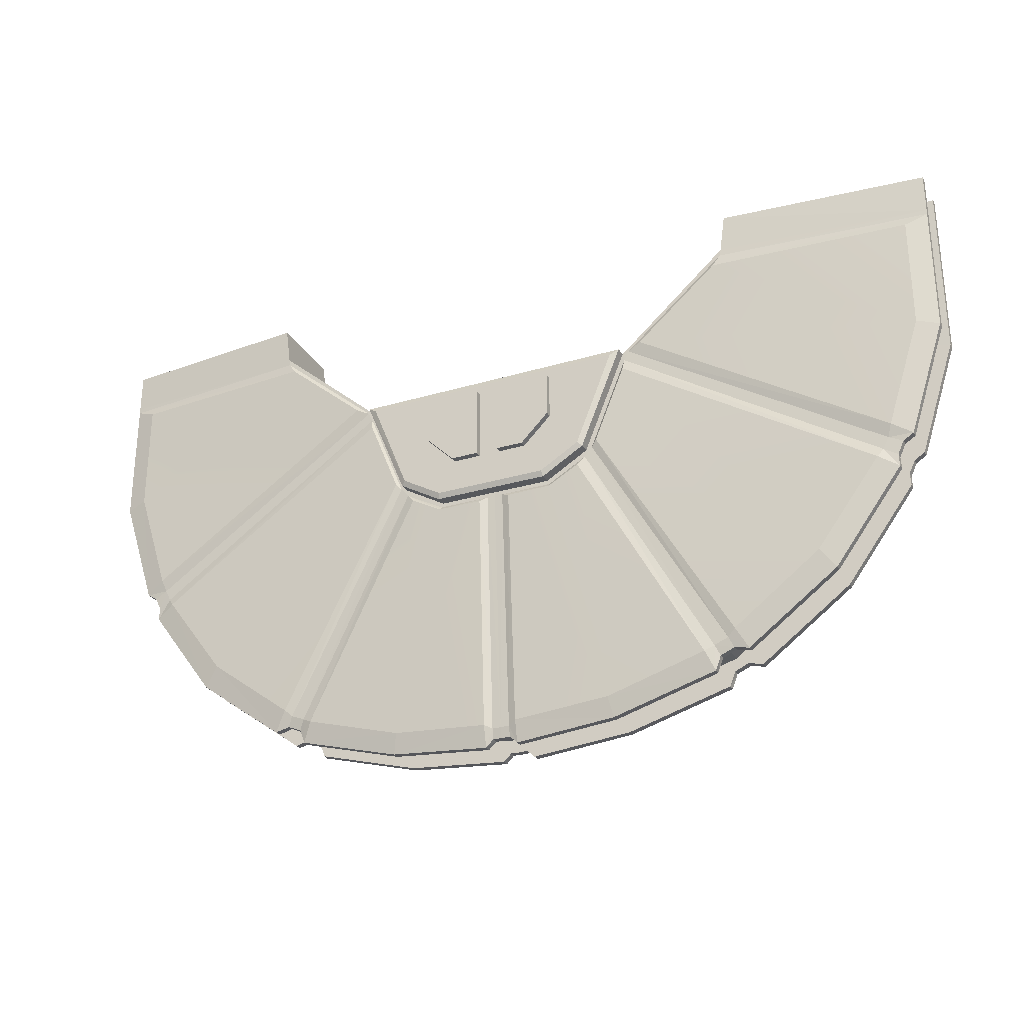
<metadata>
{"format":"obj","ext":"obj","renderer":"f3d","projection":"perspective","resolution":1024,"background":"white","views":[{"elev":-28.1,"azim":-155.5,"up":"+Y"}]}
</metadata>
<code>
o Cube.004_Cube.005_Material.025_Cube.004_Cube.005_Material.001
v 1e-06 0.08361 -3.431
v 2.267 0.08362 -3.016
v 2.616 4.407 -3.538
v 2.616 4.407 -3.797
v 0.4338 4.407 -3.538
v 3.761 1.207 -3.538
v 3.932 1.067 -3.431
v 2.209 0.2973 -3.538
v 5.222 4.841 -3.538
v 5.565 5.06 -3.431
v 1e-06 4.841 -3.538
v 1e-06 5.055 -3.431
v 1e-06 0.2973 -3.538
v 2.267 0.08361 -3.431
v 2.612 2.673 -3.538
v 1.516 1.582 -3.538
v 0.4338 1.582 -3.538
v 2.612 2.673 -3.797
v 0.4338 4.407 -3.797
v 0.4338 1.582 -3.797
v 1.516 1.582 -3.797
v 1e-06 5.055 -3.016
v 18 8.77 -2.319
v 18 3.548 -2.319
v 15.96 -2.069 -2.054
v 13.32 -5.634 -2.054
v 13.32 -5.634 -2.319
v 9.843 -8.184 -2.054
v 9.276 -8.042 -2.054
v 9.844 -8.183 -2.319
v 18 8.77 -2.054
v 17.15 8.767 -2.056
v 18 3.548 -2.054
v 0.6378 -10.33 -2.054
v 0.3308 -10.04 -2.054
v 4.528 -9.979 -2.054
v 4.528 -9.979 -2.319
v 8.539 -8.841 -2.319
v 1e-06 -10.05 -2.054
v 16.57 -0.8249 -2.054
v 16.18 -1.074 -2.054
v 8.754 -8.281 -2.054
v 8.749 -8.283 -2.319
v 15.94 -1.582 -2.054
v 15.94 -1.583 -2.319
v 8.522 -8.84 -2.054
v 15.54 -1.065 -2.054
v 15.96 -2.066 -2.319
v 9.864 8.848 -3.012
v 16.18 -1.074 -2.319
v 5.566 5.06 -2.767
v 9.864 8.848 -2.762
v 5.566 5.06 -3.017
v 1e-06 -10.05 -2.319
v 9.28 -8.06 -2.319
v 16.58 -0.8228 -2.319
v 12.75 -4.898 -2.054
v 1e-06 -9.552 -2.054
v 17.15 3.769 -2.056
v 4.357 -9.12 -2.054
v 8.835 -7.776 -2.054
v 15.54 -1.065 -2.154
v 12.75 -4.898 -2.154
v 8.835 -7.776 -2.154
v 17.15 3.769 -2.156
v 4.357 -9.12 -2.154
v 1e-06 -9.552 -2.154
v 17.15 8.767 -2.156
v 17.16 3.784 -2.517
v 9.399 -7.39 -2.51
v 4.383 1.395 -3.111
v 8.2 -8.072 -2.516
v 15.65 -0.8383 -2.389
v 5.64 4.771 -3.017
v 5.817 5.139 -3.016
v 3.929 1.064 -3.017
v 4.17 1.154 -3.017
v 9.821 8.583 -3.013
v 18 8.574 -2.32
v 9.521 8.143 -3.099
v 15.43 -1.284 -2.389
v 15.2 -1.597 -2.51
v 3.867 0.7937 -3.016
v 8.561 -7.885 -2.426
v 4.374 -9.195 -2.517
v 9.097 -7.661 -2.419
v 1e-06 0.08361 -3.022
v 2.342 -0.07547 -3.016
v 0.3386 -9.635 -2.406
v 0.3207 -0.07725 -3.016
v 0.6252 -0.217 -3.113
v 1e-06 -0.08067 -3.011
v 12.74 -4.888 -2.51
v 0.6382 -10.33 -2.319
v 0.3417 -10.04 -2.319
v 2.365 -0.1998 -3.113
v 1e-06 -9.648 -2.404
v 15.82 -0.361 -2.517
v 6.334 5.393 -3.099
v 17.16 8.193 -2.517
v 5.581 4.353 -3.111
v 0.6431 -9.489 -2.517
v 3.578 0.4631 -3.113
v 18 10.33 -2.054
v 17.15 10.33 -2.056
v 18 10.33 -2.319
v 10.07 10.33 -3.012
v 10.07 10.33 -2.762
v 1e-06 0.08361 0.6662
v 2.267 0.08362 0.2516
v 2.616 4.407 0.7731
v 2.616 4.407 1.032
v 0.4338 4.407 0.7731
v 3.761 1.207 0.7731
v 3.932 1.067 0.6662
v 2.209 0.2973 0.7731
v 5.222 4.841 0.7731
v 5.565 5.06 0.6662
v 1e-06 4.841 0.7731
v 1e-06 5.055 0.6662
v 1e-06 0.2973 0.7731
v 2.267 0.08361 0.6662
v 3.929 1.064 0.2525
v 2.612 2.673 0.7731
v 1.516 1.582 0.7731
v 0.4338 1.582 0.7731
v 2.612 2.673 1.032
v 0.4338 4.407 1.032
v 0.4338 1.582 1.032
v 1.516 1.582 1.032
v 1e-06 5.055 0.2519
v 18 8.77 -0.4455
v 18 3.548 -0.4455
v 15.96 -2.069 -0.7106
v 13.32 -5.634 -0.7106
v 9.843 -8.184 -0.7106
v 9.276 -8.042 -0.7106
v 18 8.77 -0.7106
v 17.15 8.767 -0.7086
v 18 3.548 -0.7106
v 0.6378 -10.33 -0.7106
v 0.3308 -10.04 -0.7106
v 4.528 -9.979 -0.7106
v 1e-06 -10.05 -0.7106
v 16.57 -0.8249 -0.7106
v 16.18 -1.074 -0.7106
v 8.754 -8.281 -0.7106
v 15.94 -1.582 -0.7106
v 8.522 -8.84 -0.7106
v 12.75 -4.898 -0.7102
v 9.864 8.848 0.2475
v 5.566 5.06 0.001963
v 9.864 8.848 -0.002543
v 1e-06 -10.05 -0.446
v 8.749 -8.283 -0.4455
v 13.32 -5.634 -0.4455
v 0.6382 -10.33 -0.4455
v 4.528 -9.979 -0.4455
v 16.58 -0.8228 -0.4455
v 15.94 -1.583 -0.4455
v 8.835 -7.776 -0.7108
v 1e-06 -9.552 -0.711
v 15.54 -1.065 -0.7106
v 17.15 3.769 -0.7086
v 4.357 -9.12 -0.7108
v 15.54 -1.065 -0.6106
v 12.75 -4.898 -0.6102
v 8.835 -7.776 -0.6108
v 17.15 3.769 -0.6086
v 4.357 -9.12 -0.6108
v 1e-06 -9.552 -0.611
v 17.15 8.767 -0.6086
v 17.16 8.193 -0.2475
v 17.16 3.784 -0.2475
v 9.521 8.143 0.3349
v 12.74 -4.888 -0.2547
v 16.18 -1.074 -0.4455
v 15.65 -0.8383 -0.3759
v 15.96 -2.066 -0.4455
v 15.2 -1.597 -0.2547
v 5.64 4.771 0.2525
v 5.566 5.06 0.252
v 5.817 5.139 0.2516
v 4.17 1.154 0.2523
v 9.821 8.583 0.2486
v 18 8.574 -0.4447
v 15.43 -1.284 -0.376
v 3.867 0.7937 0.2515
v 8.561 -7.885 -0.3386
v 8.2 -8.072 -0.249
v 8.539 -8.841 -0.4455
v 4.374 -9.195 -0.2473
v 9.097 -7.661 -0.3457
v 4.383 1.395 0.3464
v 1e-06 0.08361 0.257
v 2.342 -0.07547 0.2515
v 0.3386 -9.635 -0.3588
v 0.3207 -0.07725 0.2513
v 9.844 -8.183 -0.4455
v 9.28 -8.06 -0.4455
v 1e-06 -0.08067 0.2467
v 0.3417 -10.04 -0.446
v 2.365 -0.1998 0.3488
v 1e-06 -9.648 -0.3601
v 15.82 -0.361 -0.2475
v 6.334 5.393 0.3349
v 0.6252 -0.217 0.3488
v 5.581 4.353 0.3464
v 3.578 0.4631 0.3489
v 9.399 -7.39 -0.2547
v 0.6431 -9.489 -0.2473
v 18 10.33 -0.7106
v 17.15 10.33 -0.7086
v 10.07 10.33 0.2475
v 10.07 10.33 -0.002543
v 18 10.33 -0.4455
v -2.267 0.08362 -3.016
v -2.616 4.407 -3.538
v -2.616 4.407 -3.797
v -0.4338 4.407 -3.538
v -3.761 1.207 -3.538
v -3.932 1.067 -3.431
v -2.209 0.2973 -3.538
v -5.222 4.841 -3.538
v -5.565 5.06 -3.431
v -2.267 0.08361 -3.431
v -2.612 2.673 -3.538
v -1.516 1.582 -3.538
v -0.4338 1.582 -3.538
v -2.612 2.673 -3.797
v -0.4338 4.407 -3.797
v -0.4338 1.582 -3.797
v -1.516 1.582 -3.797
v -18 8.77 -2.319
v -18 3.548 -2.319
v -15.96 -2.069 -2.054
v -13.32 -5.634 -2.054
v -13.32 -5.634 -2.319
v -9.843 -8.184 -2.054
v -9.276 -8.042 -2.054
v -9.844 -8.183 -2.319
v -18 8.77 -2.054
v -17.15 8.767 -2.056
v -18 3.548 -2.054
v -0.6378 -10.33 -2.054
v -0.3308 -10.04 -2.054
v -4.528 -9.979 -2.054
v -4.528 -9.979 -2.319
v -8.539 -8.841 -2.319
v -16.57 -0.8249 -2.054
v -16.18 -1.074 -2.054
v -8.754 -8.281 -2.054
v -8.749 -8.283 -2.319
v -15.94 -1.582 -2.054
v -15.94 -1.583 -2.319
v -8.522 -8.84 -2.054
v -15.54 -1.065 -2.054
v -15.96 -2.066 -2.319
v -9.864 8.848 -3.012
v -16.18 -1.074 -2.319
v -5.566 5.06 -2.767
v -9.864 8.848 -2.762
v -5.566 5.06 -3.017
v -9.28 -8.06 -2.319
v -16.58 -0.8228 -2.319
v -12.75 -4.898 -2.054
v -17.15 3.769 -2.056
v -4.357 -9.12 -2.054
v -8.835 -7.776 -2.054
v -15.54 -1.065 -2.154
v -12.75 -4.898 -2.154
v -8.835 -7.776 -2.154
v -17.15 3.769 -2.156
v -4.357 -9.12 -2.154
v -17.15 8.767 -2.156
v -17.16 3.784 -2.517
v -9.399 -7.39 -2.51
v -4.383 1.395 -3.111
v -8.2 -8.072 -2.516
v -15.65 -0.8383 -2.389
v -5.64 4.771 -3.017
v -5.817 5.139 -3.016
v -3.929 1.064 -3.017
v -4.17 1.154 -3.017
v -9.821 8.583 -3.013
v -18 8.574 -2.32
v -9.521 8.143 -3.099
v -15.43 -1.284 -2.389
v -15.2 -1.597 -2.51
v -3.867 0.7937 -3.016
v -8.561 -7.885 -2.426
v -4.374 -9.195 -2.517
v -9.097 -7.661 -2.419
v -2.342 -0.07547 -3.016
v -0.3386 -9.635 -2.406
v -0.3207 -0.07725 -3.016
v -0.6252 -0.217 -3.113
v -12.74 -4.888 -2.51
v -0.6382 -10.33 -2.319
v -0.3417 -10.04 -2.319
v -2.365 -0.1998 -3.113
v -15.82 -0.361 -2.517
v -6.334 5.393 -3.099
v -17.16 8.193 -2.517
v -5.581 4.353 -3.111
v -0.6431 -9.489 -2.517
v -3.578 0.4631 -3.113
v -18 10.33 -2.054
v -17.15 10.33 -2.056
v -18 10.33 -2.319
v -10.07 10.33 -3.012
v -10.07 10.33 -2.762
v -2.267 0.08362 0.2516
v -2.616 4.407 0.7731
v -2.616 4.407 1.032
v -0.4338 4.407 0.7731
v -3.761 1.207 0.7731
v -3.932 1.067 0.6662
v -2.209 0.2973 0.7731
v -5.222 4.841 0.7731
v -5.565 5.06 0.6662
v -2.267 0.08361 0.6662
v -3.929 1.064 0.2525
v -2.612 2.673 0.7731
v -1.516 1.582 0.7731
v -0.4338 1.582 0.7731
v -2.612 2.673 1.032
v -0.4338 4.407 1.032
v -0.4338 1.582 1.032
v -1.516 1.582 1.032
v -18 8.77 -0.4455
v -18 3.548 -0.4455
v -15.96 -2.069 -0.7106
v -13.32 -5.634 -0.7106
v -9.843 -8.184 -0.7106
v -9.276 -8.042 -0.7106
v -18 8.77 -0.7106
v -17.15 8.767 -0.7086
v -18 3.548 -0.7106
v -0.6378 -10.33 -0.7106
v -0.3308 -10.04 -0.7106
v -4.528 -9.979 -0.7106
v -16.57 -0.8249 -0.7106
v -16.18 -1.074 -0.7106
v -8.754 -8.281 -0.7106
v -15.94 -1.582 -0.7106
v -8.522 -8.84 -0.7106
v -12.75 -4.898 -0.7102
v -9.864 8.848 0.2475
v -5.566 5.06 0.001961
v -9.864 8.848 -0.002546
v -8.749 -8.283 -0.4455
v -13.32 -5.634 -0.4455
v -0.6382 -10.33 -0.4455
v -4.528 -9.979 -0.4455
v -16.58 -0.8228 -0.4455
v -15.94 -1.583 -0.4455
v -8.835 -7.776 -0.7108
v -15.54 -1.065 -0.7106
v -17.15 3.769 -0.7086
v -4.357 -9.12 -0.7108
v -15.54 -1.065 -0.6106
v -12.75 -4.898 -0.6102
v -8.835 -7.776 -0.6108
v -17.15 3.769 -0.6086
v -4.357 -9.12 -0.6108
v -17.15 8.767 -0.6086
v -17.16 8.193 -0.2475
v -17.16 3.784 -0.2475
v -9.521 8.143 0.3349
v -12.74 -4.888 -0.2547
v -16.18 -1.074 -0.4455
v -15.65 -0.8383 -0.3759
v -15.96 -2.066 -0.4455
v -15.2 -1.597 -0.2547
v -5.64 4.771 0.2525
v -5.566 5.06 0.252
v -5.817 5.139 0.2516
v -4.17 1.154 0.2523
v -9.821 8.583 0.2486
v -18 8.574 -0.4447
v -15.43 -1.284 -0.376
v -3.867 0.7937 0.2515
v -8.561 -7.885 -0.3386
v -8.2 -8.072 -0.249
v -8.539 -8.841 -0.4455
v -4.374 -9.195 -0.2473
v -9.097 -7.661 -0.3457
v -4.383 1.395 0.3464
v -2.342 -0.07547 0.2515
v -0.3386 -9.635 -0.3588
v -0.3207 -0.07725 0.2513
v -9.844 -8.183 -0.4455
v -9.28 -8.06 -0.4455
v -0.3417 -10.04 -0.446
v -2.365 -0.1998 0.3488
v -15.82 -0.361 -0.2475
v -6.334 5.393 0.3349
v -0.6252 -0.217 0.3488
v -5.581 4.353 0.3464
v -3.578 0.4631 0.3489
v -9.399 -7.39 -0.2547
v -0.6431 -9.489 -0.2473
v -18 10.33 -0.7106
v -17.15 10.33 -0.7086
v -10.07 10.33 0.2475
v -10.07 10.33 -0.002546
v -18 10.33 -0.4455
f 87 1 2
f 3 4 5
f 6 7 8
f 9 10 6
f 11 12 10
f 1 13 14
f 53 10 12
f 14 7 2
f 76 7 10
f 15 6 8
f 3 9 6
f 5 11 3
f 16 8 17
f 17 13 11
f 18 19 4
f 17 20 16
f 16 21 15
f 5 19 20
f 15 18 4
f 1 14 2
f 4 19 5
f 7 14 8
f 10 7 6
f 9 11 10
f 13 8 14
f 22 53 12
f 7 76 2
f 53 76 10
f 16 15 8
f 15 3 6
f 11 9 3
f 8 13 17
f 5 17 11
f 21 20 19
f 18 21 19
f 20 21 16
f 21 18 15
f 17 5 20
f 3 15 4
f 25 26 27
f 28 61 29
f 55 30 29
f 31 32 33
f 33 24 31
f 34 58 35
f 36 37 38
f 39 54 95
f 40 41 56
f 36 60 58
f 42 43 29
f 41 44 45
f 46 61 36
f 44 25 45
f 33 59 47
f 33 40 24
f 30 27 28
f 35 58 39
f 46 38 43
f 34 94 37
f 35 95 94
f 61 42 29
f 26 57 61
f 42 61 46
f 25 47 26
f 44 47 25
f 47 44 41
f 40 47 41
f 48 25 27
f 30 28 29
f 32 59 33
f 24 23 31
f 46 36 38
f 35 39 95
f 41 50 56
f 34 36 58
f 43 55 29
f 50 41 45
f 61 60 36
f 25 48 45
f 40 33 47
f 40 56 24
f 27 26 28
f 42 46 43
f 36 34 37
f 34 35 94
f 28 26 61
f 47 57 26
f 49 51 52
f 49 53 51
f 100 69 80
f 93 70 71
f 72 85 103
f 50 45 73
f 48 27 82
f 74 53 75
f 76 53 77
f 78 79 80
f 74 81 82
f 75 78 80
f 24 69 100
f 83 84 72
f 38 37 85
f 56 50 73
f 86 77 71
f 87 2 88
f 89 90 91
f 73 75 98
f 30 55 86
f 73 81 75
f 83 77 84
f 90 92 87
f 45 48 81
f 24 56 69
f 27 30 93
f 43 38 84
f 37 94 102
f 94 95 89
f 89 95 54
f 43 84 55
f 88 83 96
f 90 88 96
f 2 76 88
f 83 76 77
f 77 74 71
f 89 97 90
f 53 49 75
f 49 23 78
f 69 98 99
f 80 69 99
f 82 93 101
f 93 71 101
f 85 102 91
f 103 85 96
f 85 91 96
f 45 81 73
f 27 93 82
f 53 74 77
f 79 100 80
f 101 74 82
f 99 75 80
f 24 100 79
f 103 83 72
f 72 38 85
f 98 56 73
f 70 86 71
f 90 87 88
f 102 89 91
f 75 99 98
f 70 30 86
f 81 74 75
f 77 86 84
f 48 82 81
f 56 98 69
f 30 70 93
f 38 72 84
f 85 37 102
f 102 94 89
f 97 89 54
f 84 86 55
f 83 103 96
f 91 90 96
f 76 83 88
f 74 101 71
f 97 92 90
f 49 78 75
f 23 79 78
f 106 105 104
f 105 106 107
f 107 108 105
f 49 108 107
f 23 104 31
f 31 105 32
f 107 23 49
f 195 110 109
f 111 113 112
f 114 116 115
f 117 114 118
f 119 118 120
f 109 122 121
f 182 120 118
f 122 110 115
f 123 118 115
f 124 116 114
f 111 114 117
f 113 111 119
f 125 126 116
f 126 119 121
f 127 112 128
f 126 125 129
f 125 124 130
f 113 129 128
f 124 112 127
f 109 110 122
f 112 113 128
f 115 116 122
f 118 114 115
f 117 118 119
f 121 122 116
f 131 120 182
f 115 110 123
f 182 118 123
f 125 116 124
f 124 114 111
f 119 111 117
f 116 126 121
f 113 119 126
f 130 128 129
f 127 128 130
f 129 125 130
f 130 124 127
f 126 129 113
f 111 112 124
f 134 156 135
f 136 137 161
f 200 137 199
f 138 140 139
f 140 138 133
f 141 142 162
f 143 191 158
f 144 202 154
f 145 159 146
f 143 162 165
f 147 137 155
f 146 160 148
f 149 143 161
f 148 160 134
f 140 163 164
f 140 133 145
f 199 136 156
f 142 144 162
f 149 155 191
f 141 158 157
f 142 157 202
f 161 137 147
f 135 161 150
f 147 149 161
f 134 135 163
f 148 134 163
f 163 146 148
f 145 146 163
f 179 156 134
f 199 137 136
f 139 140 164
f 133 138 132
f 149 191 143
f 142 202 144
f 146 159 177
f 141 162 143
f 155 137 200
f 177 160 146
f 161 143 165
f 134 160 179
f 145 163 140
f 145 133 159
f 156 136 135
f 147 155 149
f 143 158 141
f 141 157 142
f 136 161 135
f 163 135 150
f 151 153 152
f 151 152 182
f 173 175 174
f 176 194 210
f 190 209 192
f 177 178 160
f 179 180 156
f 181 183 182
f 123 184 182
f 185 175 186
f 181 180 187
f 183 175 185
f 133 173 174
f 188 190 189
f 191 192 158
f 159 178 177
f 193 194 184
f 195 196 110
f 197 207 198
f 178 205 183
f 199 193 200
f 178 183 187
f 188 189 184
f 198 195 201
f 160 187 179
f 133 174 159
f 156 176 199
f 155 189 191
f 158 211 157
f 157 197 202
f 197 154 202
f 155 200 189
f 196 203 188
f 198 203 196
f 110 196 123
f 188 184 123
f 184 194 181
f 197 198 204
f 182 183 151
f 151 185 132
f 174 206 205
f 175 206 174
f 180 208 176
f 176 208 194
f 192 207 211
f 209 203 192
f 192 203 207
f 160 178 187
f 156 180 176
f 182 184 181
f 186 175 173
f 208 180 181
f 206 175 183
f 133 186 173
f 209 190 188
f 190 192 191
f 205 178 159
f 210 194 193
f 198 196 195
f 211 207 197
f 183 205 206
f 210 193 199
f 187 183 181
f 184 189 193
f 179 187 180
f 159 174 205
f 199 176 210
f 191 189 190
f 192 211 158
f 211 197 157
f 204 154 197
f 189 200 193
f 188 203 209
f 207 203 198
f 123 196 188
f 181 194 208
f 204 198 201
f 151 183 185
f 132 185 186
f 214 213 215
f 151 215 153
f 213 138 139
f 213 32 105
f 139 59 32
f 164 47 59
f 57 163 150
f 61 150 161
f 60 161 165
f 58 165 162
f 108 213 105
f 52 215 108
f 51 153 52
f 132 212 216
f 213 216 212
f 214 216 213
f 132 214 151
f 87 217 1
f 218 220 219
f 221 223 222
f 224 221 225
f 11 225 12
f 1 226 13
f 263 12 225
f 226 217 222
f 283 225 222
f 227 223 221
f 218 221 224
f 220 218 11
f 228 229 223
f 229 11 13
f 230 219 231
f 229 228 232
f 228 227 233
f 220 232 231
f 227 219 230
f 1 217 226
f 219 220 231
f 222 223 226
f 225 221 222
f 224 225 11
f 13 226 223
f 22 12 263
f 222 217 283
f 263 225 283
f 228 223 227
f 227 221 218
f 11 218 224
f 223 229 13
f 220 11 229
f 233 231 232
f 230 231 233
f 232 228 233
f 233 227 230
f 229 232 220
f 218 219 227
f 236 238 237
f 239 240 269
f 264 240 241
f 242 244 243
f 244 242 235
f 245 246 58
f 247 249 248
f 39 300 54
f 250 265 251
f 247 58 268
f 252 240 253
f 251 255 254
f 256 247 269
f 254 255 236
f 244 257 267
f 244 235 250
f 241 239 238
f 246 39 58
f 256 253 249
f 245 248 299
f 246 299 300
f 269 240 252
f 237 269 266
f 252 256 269
f 236 237 257
f 254 236 257
f 257 251 254
f 250 251 257
f 258 238 236
f 241 240 239
f 243 244 267
f 235 242 234
f 256 249 247
f 246 300 39
f 251 265 260
f 245 58 247
f 253 240 264
f 260 255 251
f 269 247 268
f 236 255 258
f 250 257 244
f 250 235 265
f 238 239 237
f 252 253 256
f 247 248 245
f 245 299 246
f 239 269 237
f 257 237 266
f 259 262 261
f 259 261 263
f 304 287 276
f 298 278 277
f 279 307 292
f 260 280 255
f 258 289 238
f 281 282 263
f 283 284 263
f 285 287 286
f 281 289 288
f 282 287 285
f 235 304 276
f 290 279 291
f 249 292 248
f 265 280 260
f 293 278 284
f 87 294 217
f 295 297 296
f 280 302 282
f 241 293 264
f 280 282 288
f 290 291 284
f 296 87 92
f 255 288 258
f 235 276 265
f 238 298 241
f 253 291 249
f 248 306 299
f 299 295 300
f 295 54 300
f 253 264 291
f 294 301 290
f 296 301 294
f 217 294 283
f 290 284 283
f 284 278 281
f 295 296 97
f 263 282 259
f 259 285 234
f 276 303 302
f 287 303 276
f 289 305 298
f 298 305 278
f 292 297 306
f 307 301 292
f 292 301 297
f 255 280 288
f 238 289 298
f 263 284 281
f 286 287 304
f 305 289 281
f 303 287 282
f 235 286 304
f 307 279 290
f 279 292 249
f 302 280 265
f 277 278 293
f 296 294 87
f 306 297 295
f 282 302 303
f 277 293 241
f 288 282 281
f 284 291 293
f 258 288 289
f 265 276 302
f 241 298 277
f 249 291 279
f 292 306 248
f 306 295 299
f 97 54 295
f 291 264 293
f 290 301 307
f 297 301 296
f 283 294 290
f 281 278 305
f 97 296 92
f 259 282 285
f 234 285 286
f 310 308 309
f 309 311 310
f 311 309 312
f 259 312 262
f 308 234 242
f 309 242 243
f 234 311 259
f 195 109 313
f 314 315 316
f 317 318 319
f 320 321 317
f 119 120 321
f 109 121 322
f 377 321 120
f 322 318 313
f 323 318 321
f 324 317 319
f 314 320 317
f 316 119 314
f 325 319 326
f 326 121 119
f 327 328 315
f 326 329 325
f 325 330 324
f 316 328 329
f 324 327 315
f 109 322 313
f 315 328 316
f 318 322 319
f 321 318 317
f 320 119 321
f 121 319 322
f 131 377 120
f 318 323 313
f 377 323 321
f 325 324 319
f 324 314 317
f 119 320 314
f 319 121 326
f 316 326 119
f 330 329 328
f 327 330 328
f 329 330 325
f 330 327 324
f 326 316 329
f 314 324 315
f 333 334 353
f 335 358 336
f 394 393 336
f 337 338 339
f 339 332 337
f 340 162 341
f 342 355 386
f 144 154 395
f 343 344 356
f 342 361 162
f 345 352 336
f 344 346 357
f 347 358 342
f 346 333 357
f 339 360 359
f 339 343 332
f 393 353 335
f 341 162 144
f 347 386 352
f 340 354 355
f 341 395 354
f 358 345 336
f 334 348 358
f 345 358 347
f 333 359 334
f 346 359 333
f 359 346 344
f 343 359 344
f 374 333 353
f 393 335 336
f 338 360 339
f 332 331 337
f 347 342 386
f 341 144 395
f 344 372 356
f 340 342 162
f 352 394 336
f 372 344 357
f 358 361 342
f 333 374 357
f 343 339 359
f 343 356 332
f 353 334 335
f 345 347 352
f 342 340 355
f 340 341 354
f 335 334 358
f 359 348 334
f 349 350 351
f 349 377 350
f 368 369 370
f 371 402 389
f 385 387 401
f 372 357 373
f 374 353 375
f 376 377 378
f 323 377 379
f 380 381 370
f 376 382 375
f 378 380 370
f 332 369 368
f 383 384 385
f 386 355 387
f 356 372 373
f 388 379 389
f 195 313 390
f 391 392 399
f 373 378 397
f 393 394 388
f 373 382 378
f 383 379 384
f 392 201 195
f 357 374 382
f 332 356 369
f 353 393 371
f 352 386 384
f 355 354 403
f 354 395 391
f 391 395 154
f 352 384 394
f 390 383 396
f 392 390 396
f 313 323 390
f 383 323 379
f 379 376 389
f 391 204 392
f 377 349 378
f 349 331 380
f 369 397 398
f 370 369 398
f 375 371 400
f 371 389 400
f 387 403 399
f 401 387 396
f 387 399 396
f 357 382 373
f 353 371 375
f 377 376 379
f 381 368 370
f 400 376 375
f 398 378 370
f 332 368 381
f 401 383 385
f 385 386 387
f 397 356 373
f 402 388 389
f 392 195 390
f 403 391 399
f 378 398 397
f 402 393 388
f 382 376 378
f 379 388 384
f 374 375 382
f 356 397 369
f 393 402 371
f 386 385 384
f 387 355 403
f 403 354 391
f 204 391 154
f 384 388 394
f 383 401 396
f 399 392 396
f 323 383 390
f 376 400 389
f 204 201 392
f 349 380 378
f 331 381 380
f 406 407 405
f 349 407 406
f 337 405 338
f 243 405 309
f 267 338 243
f 360 257 359
f 266 359 257
f 269 348 266
f 358 268 361
f 58 361 268
f 312 405 407
f 407 262 312
f 351 261 262
f 331 404 337
f 405 404 408
f 406 405 408
f 331 406 408
f 22 350 131
f 49 52 108
f 23 106 104
f 31 104 105
f 107 106 23
f 151 214 215
f 213 212 138
f 213 139 32
f 139 164 59
f 164 163 47
f 57 47 163
f 61 57 150
f 60 61 161
f 58 60 165
f 108 215 213
f 52 153 215
f 51 152 153
f 132 138 212
f 132 216 214
f 259 311 312
f 308 310 234
f 309 308 242
f 234 310 311
f 349 351 407
f 337 404 405
f 243 338 405
f 267 360 338
f 360 267 257
f 266 348 359
f 269 358 348
f 358 269 268
f 58 162 361
f 312 309 405
f 407 351 262
f 351 350 261
f 331 408 404
f 331 349 406
f 152 51 22
f 51 53 22
f 22 263 261
f 131 182 152
f 350 377 131
f 22 261 350
f 131 152 22
l 65 68
l 66 67
l 64 66
l 62 63
l 62 65
l 63 64
l 68 105
l 169 172
l 170 171
l 168 170
l 166 167
l 166 169
l 167 168
l 172 213
l 273 275
l 272 274
l 270 271
l 270 273
l 271 272
l 275 309
l 365 367
l 364 366
l 362 363
l 362 365
l 363 364
l 367 405
l 274 67
l 366 171

</code>
